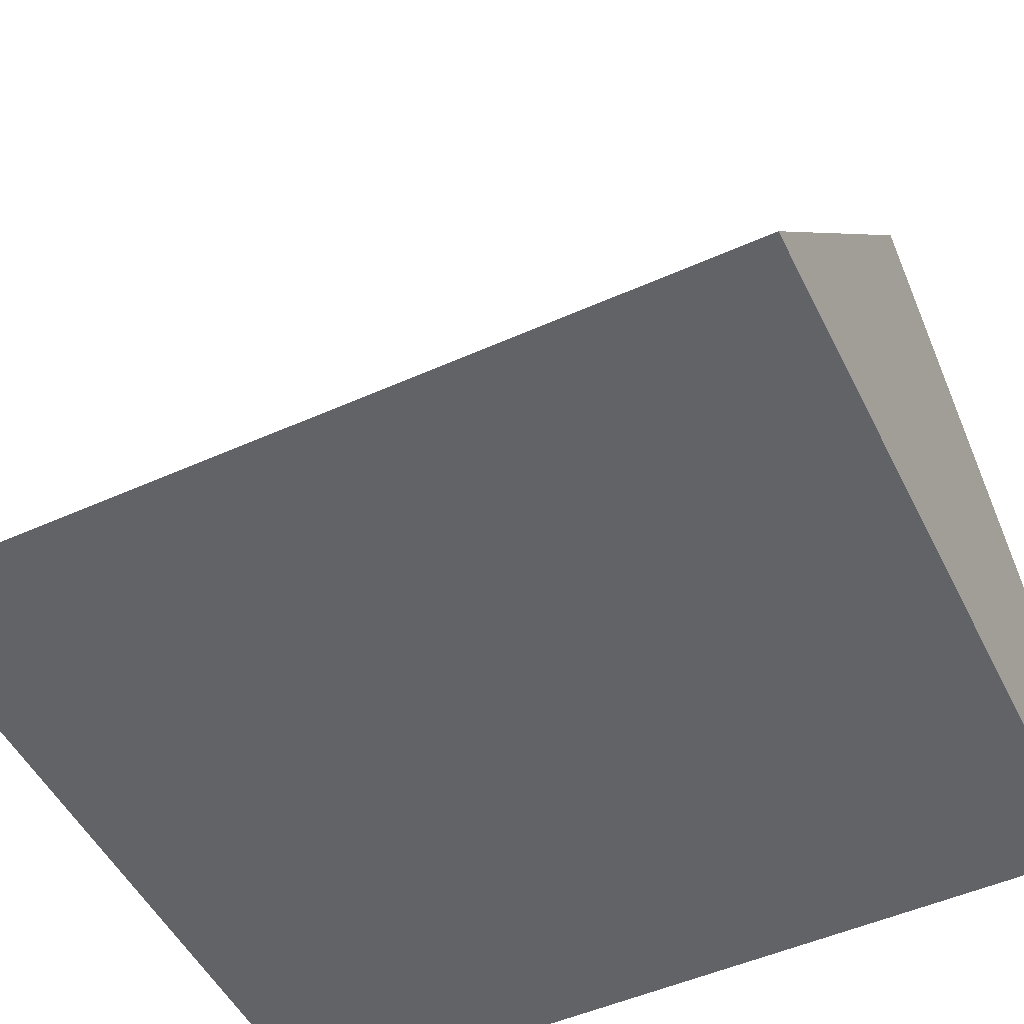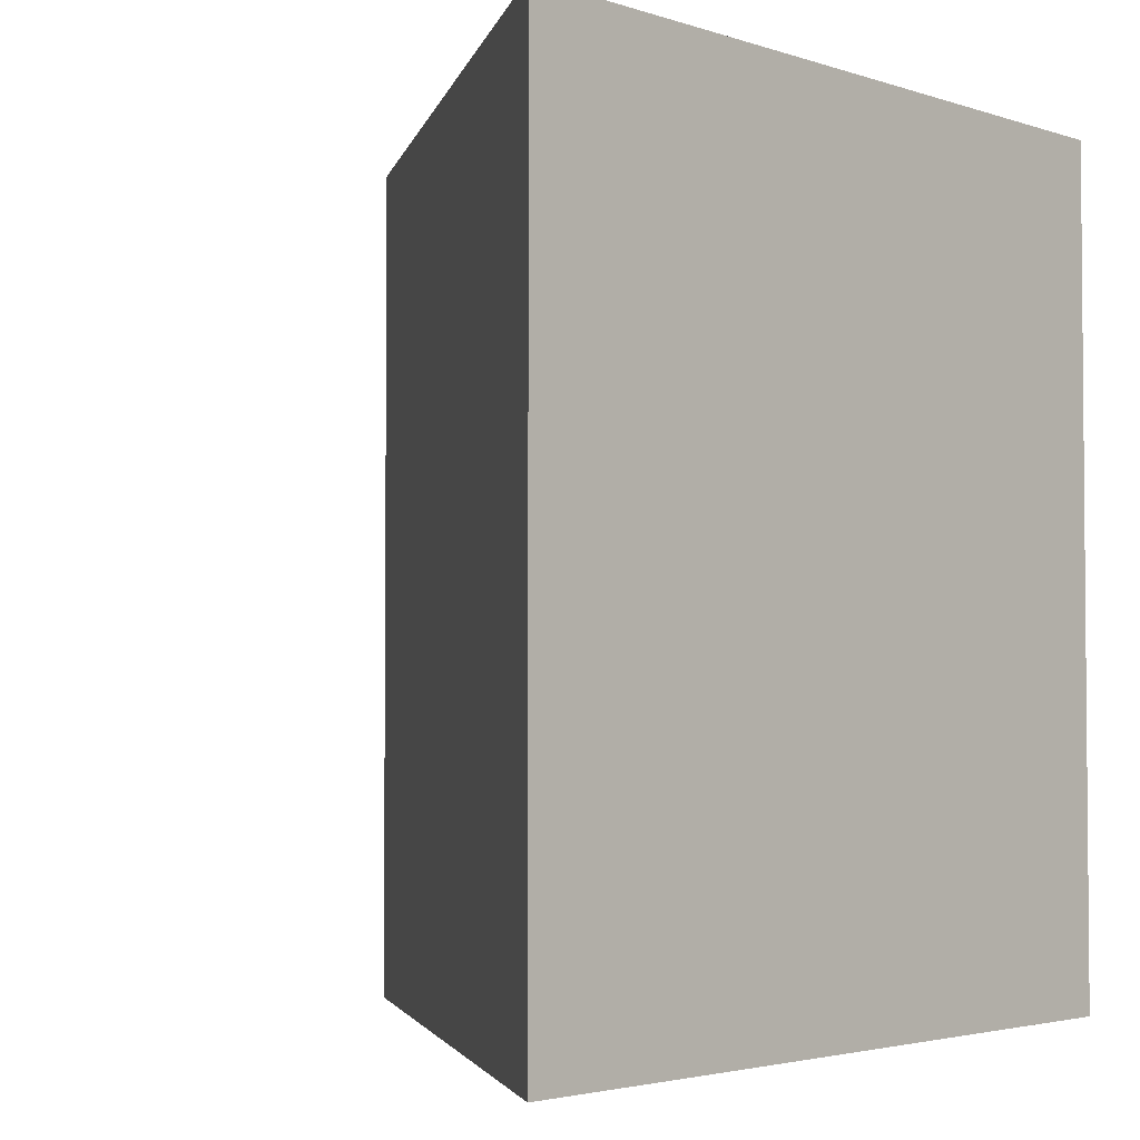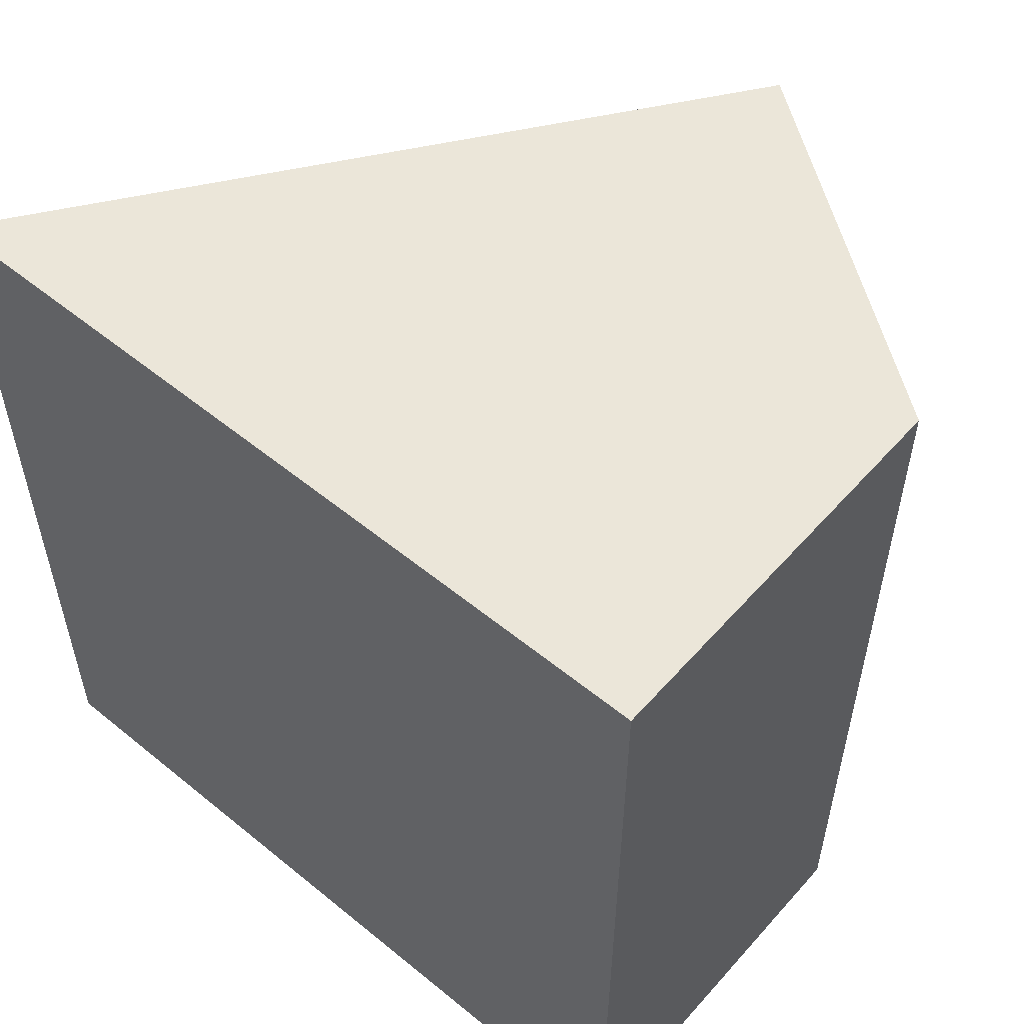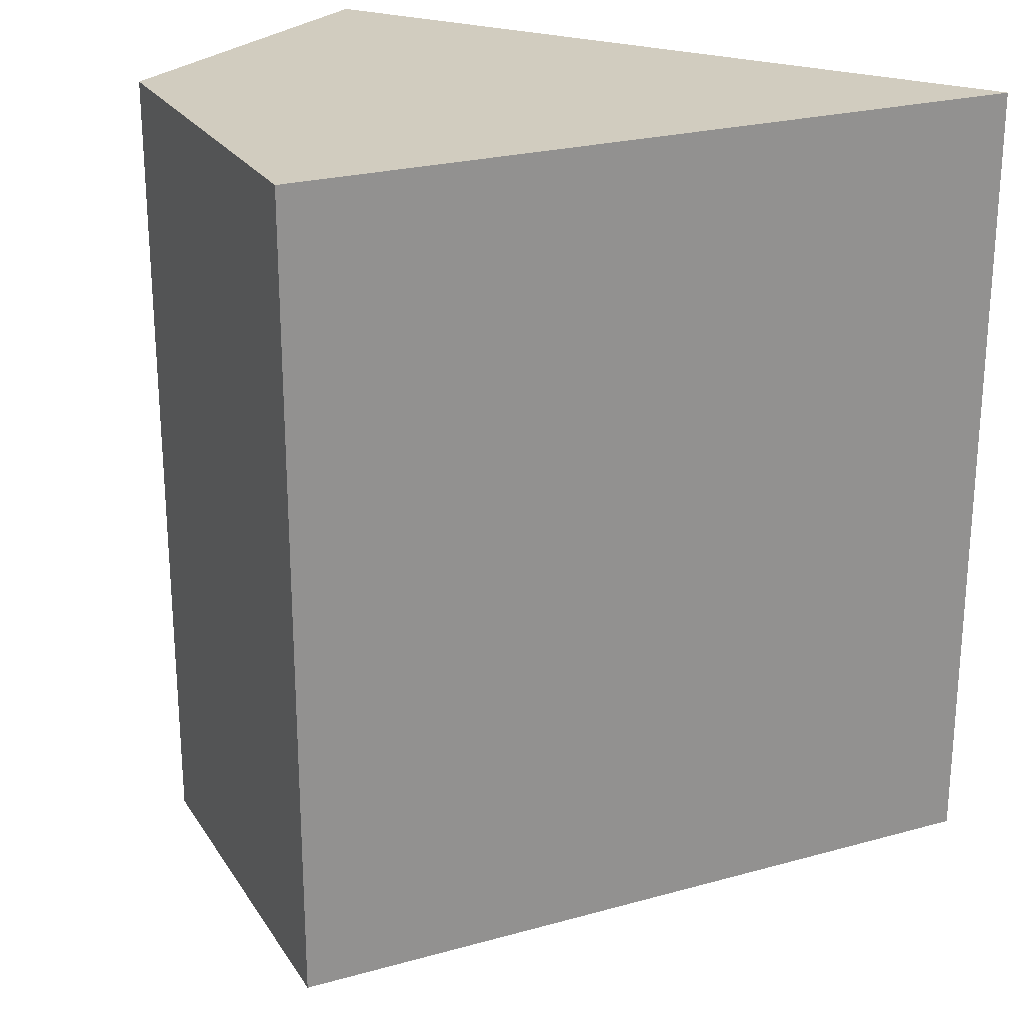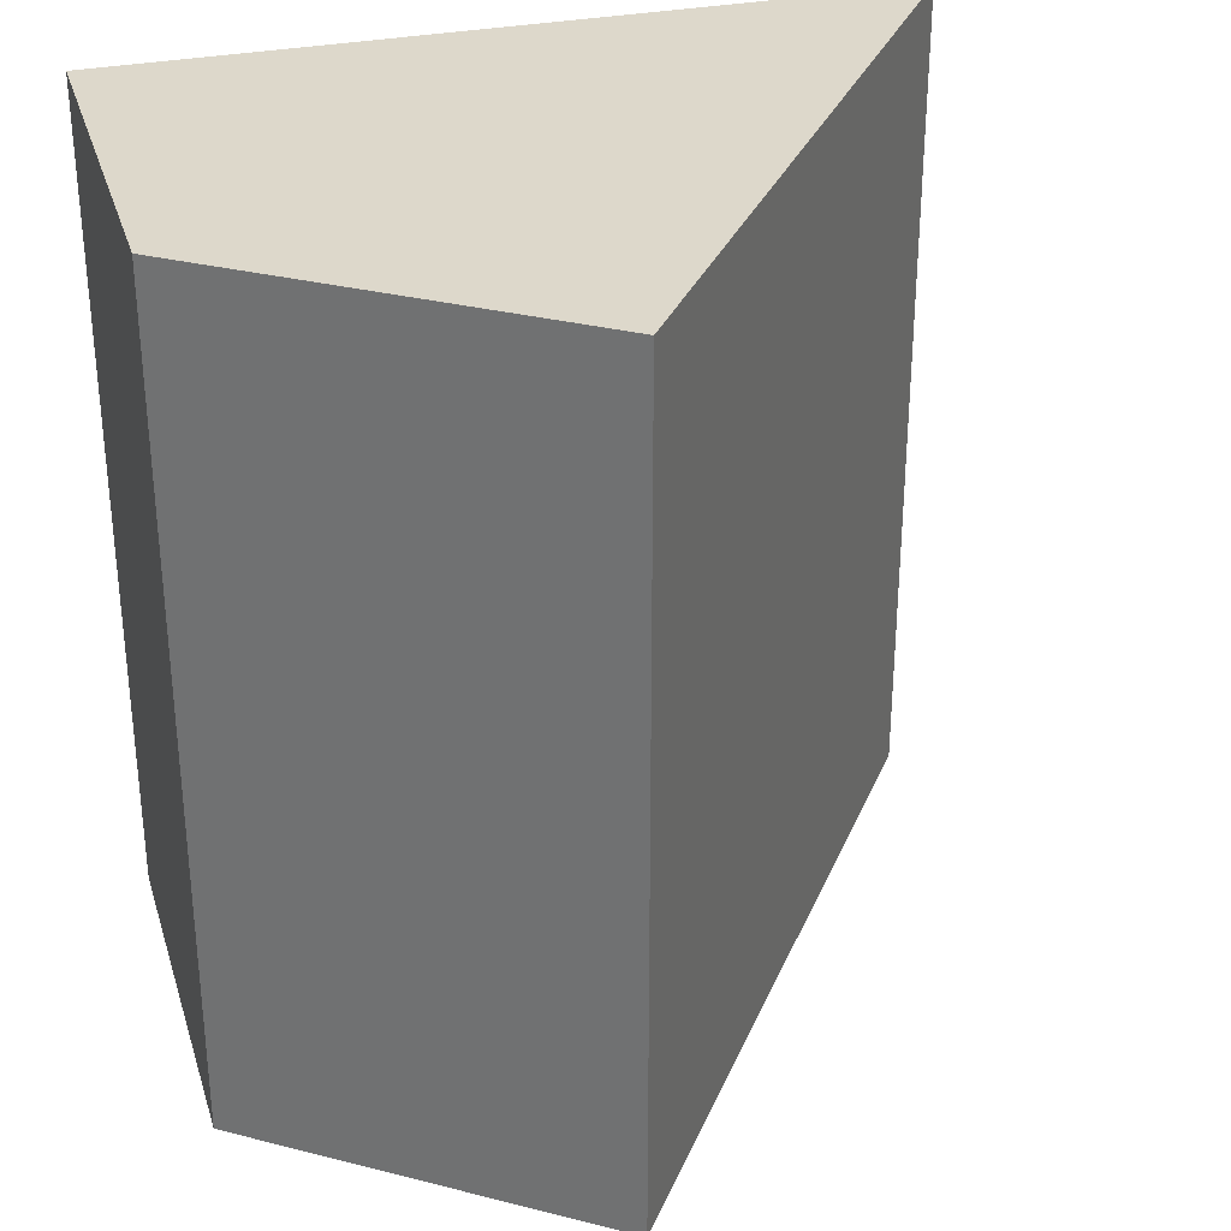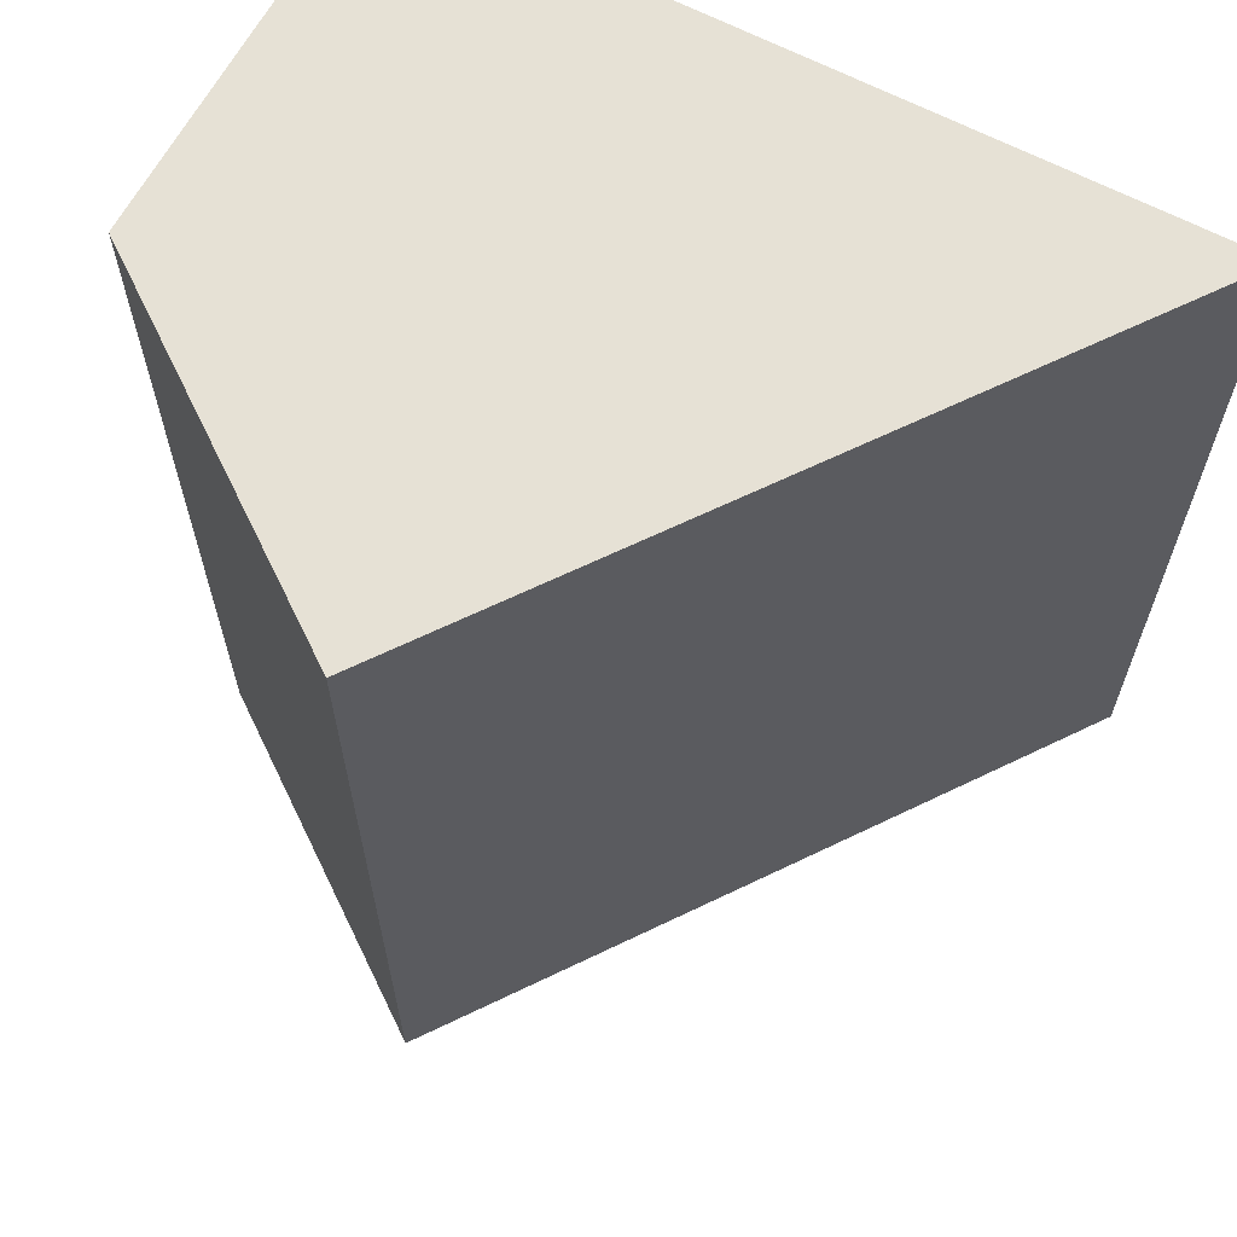
<metadata>
{"format":"obj","ext":"obj","renderer":"f3d","projection":"perspective","resolution":1024,"background":"white","views":[{"elev":-50.8,"azim":116.0,"up":"+Z"},{"elev":-3.1,"azim":132.2,"up":"+Y"},{"elev":55.1,"azim":-139.3,"up":"+Y"},{"elev":24.0,"azim":29.2,"up":"+Y"},{"elev":31.3,"azim":-16.2,"up":"+Y"},{"elev":64.5,"azim":28.0,"up":"+Y"}]}
</metadata>
<code>
v 56.63 70 51.99
v 56.63 -0.001 51.99
v 94.4 64.26 8.882e-15
v 94.4 70 8.882e-15
v 94.4 2.389 8.882e-15
v 94.4 -0.001 8.882e-15
v 48.4 70 1.776e-15
v 68.44 -0.001 1.776e-15
v 29.33 49.01 1.066e-14
v 29.33 70 4.27
v 29.33 70 0
v 29.33 33.74 32.15
v 29.33 43.29 32.15
v 29.33 0.03352 3.553e-15
v 29.33 70 32.15
v 29.33 67.36 0
v 29.33 64.35 1.066e-14
v 29.33 65.78 1.066e-14
v 29.33 0.5917 1.066e-14
v 29.33 10.67 1.066e-14
v 29.33 -0.001 32.15
v 29.33 -0.001 6.195
v 29.33 -0.001 3.553e-15
f 3 1 2
f 1 12 2
f 4 1 3
f 4 7 1
f 7 15 1
f 1 13 12
f 1 15 13
f 5 3 2
f 6 5 2
f 8 6 2
f 8 2 21
f 12 21 2
f 18 4 3
f 5 9 3
f 3 9 17
f 17 18 3
f 7 4 18
f 6 8 5
f 8 19 5
f 5 20 9
f 5 19 20
f 7 11 10
f 7 10 15
f 11 7 16
f 7 18 16
f 8 14 19
f 8 23 14
f 22 8 21
f 23 8 22
f 13 15 9
f 13 9 20
f 9 15 17
f 16 10 11
f 15 10 16
f 12 13 14
f 21 12 14
f 13 19 14
f 19 13 20
f 22 21 14
f 23 22 14
f 16 18 15
f 17 15 18

</code>
